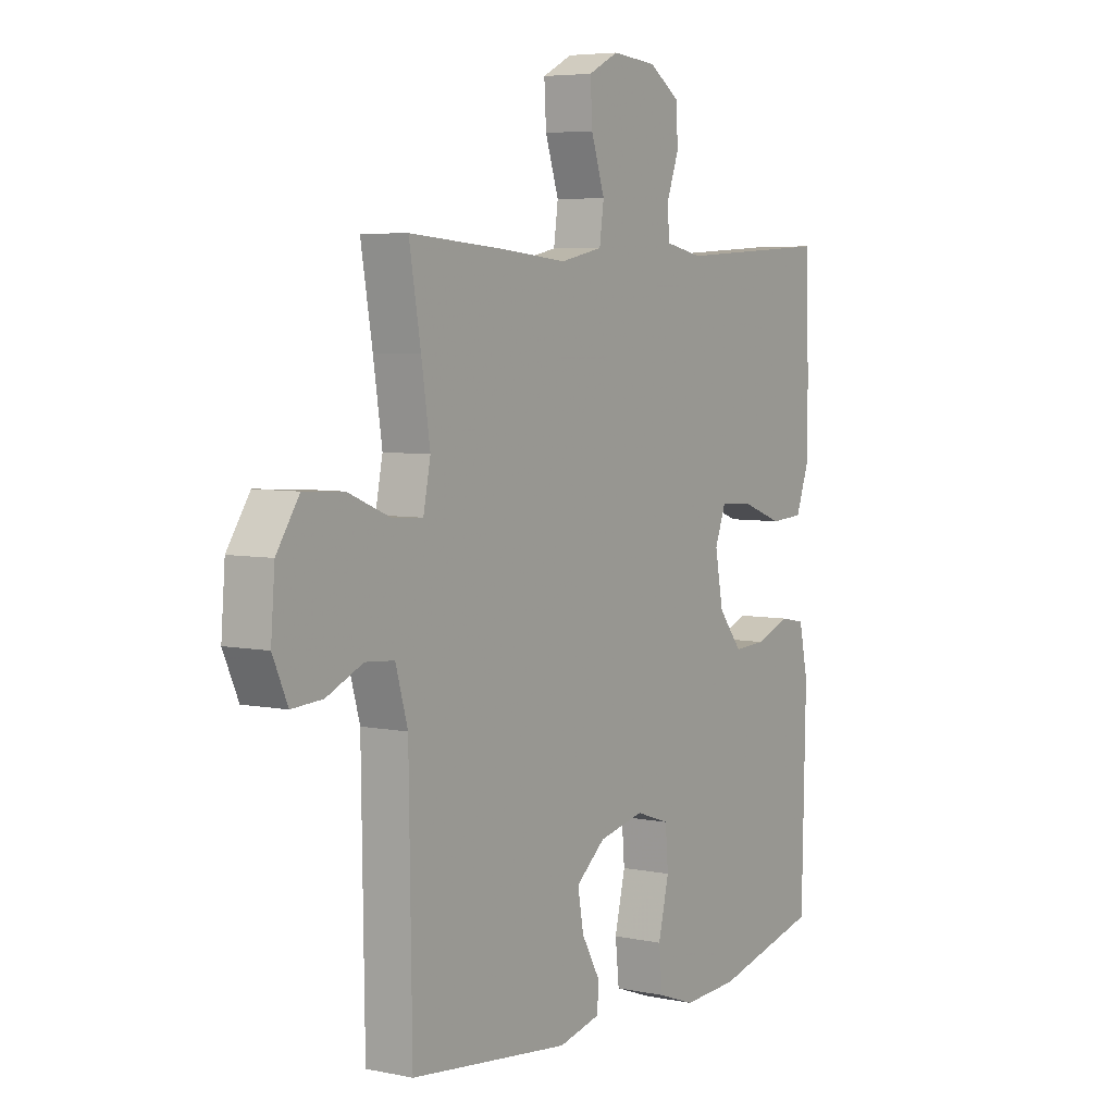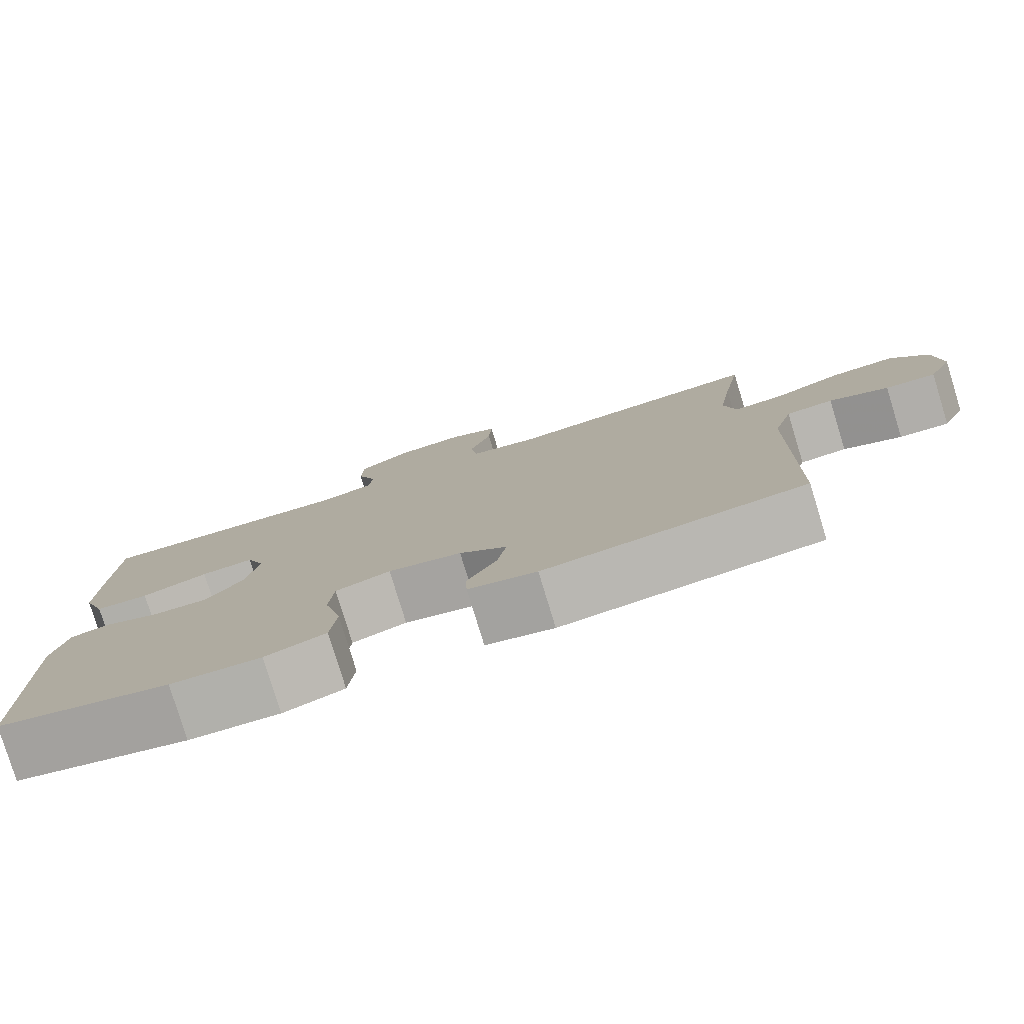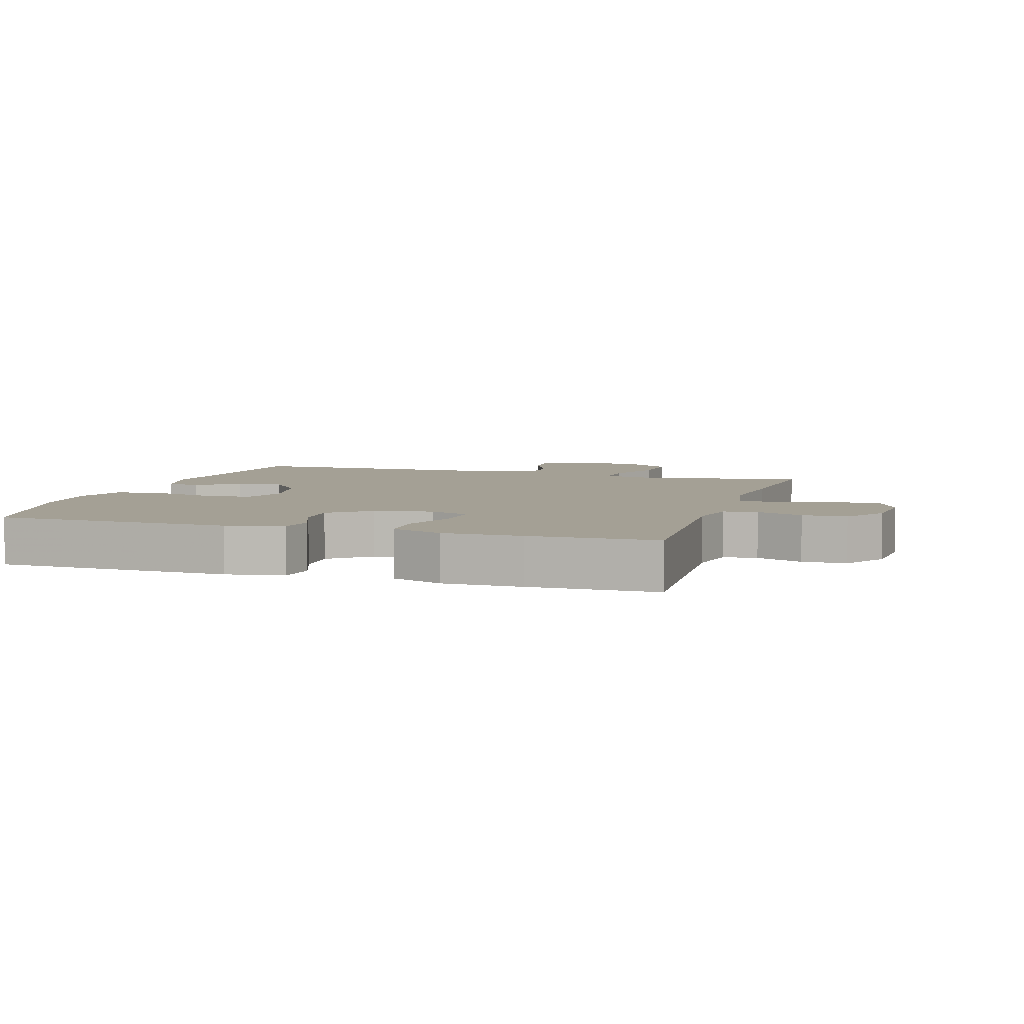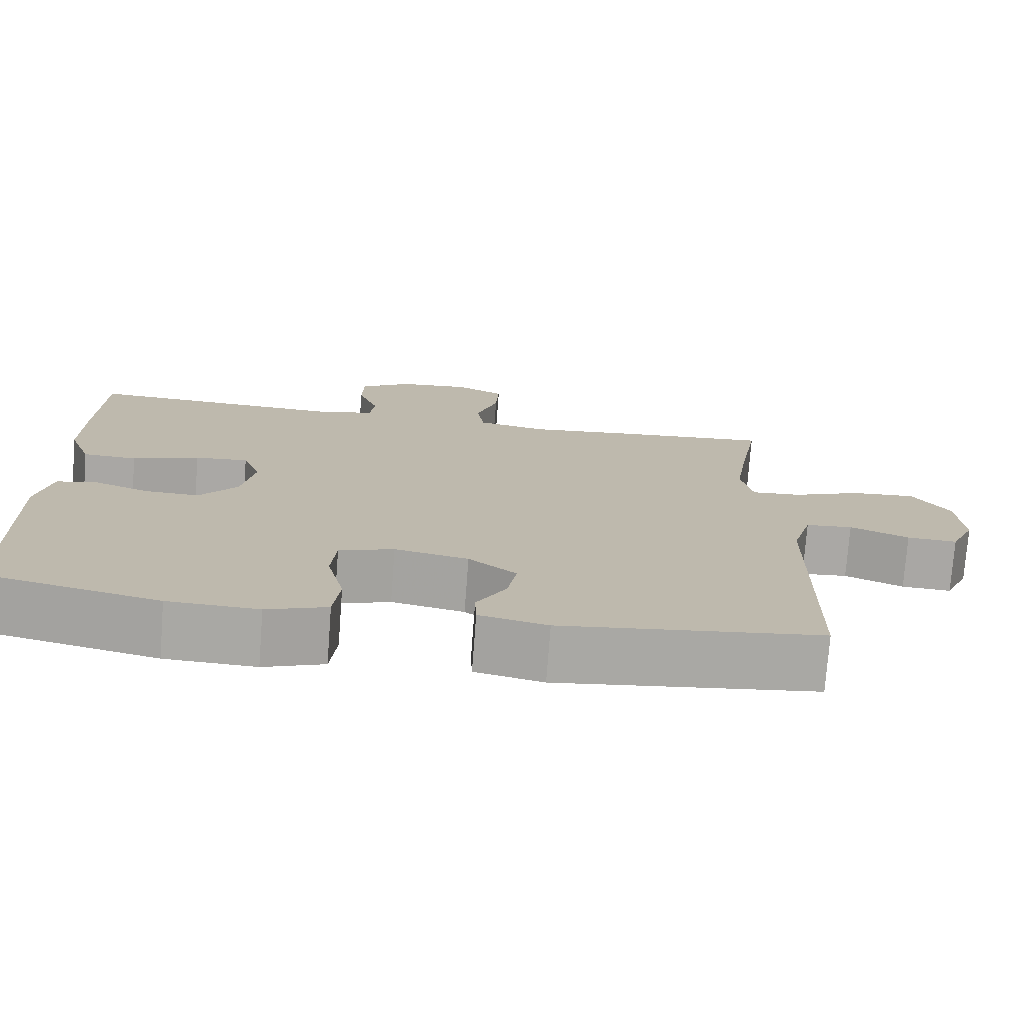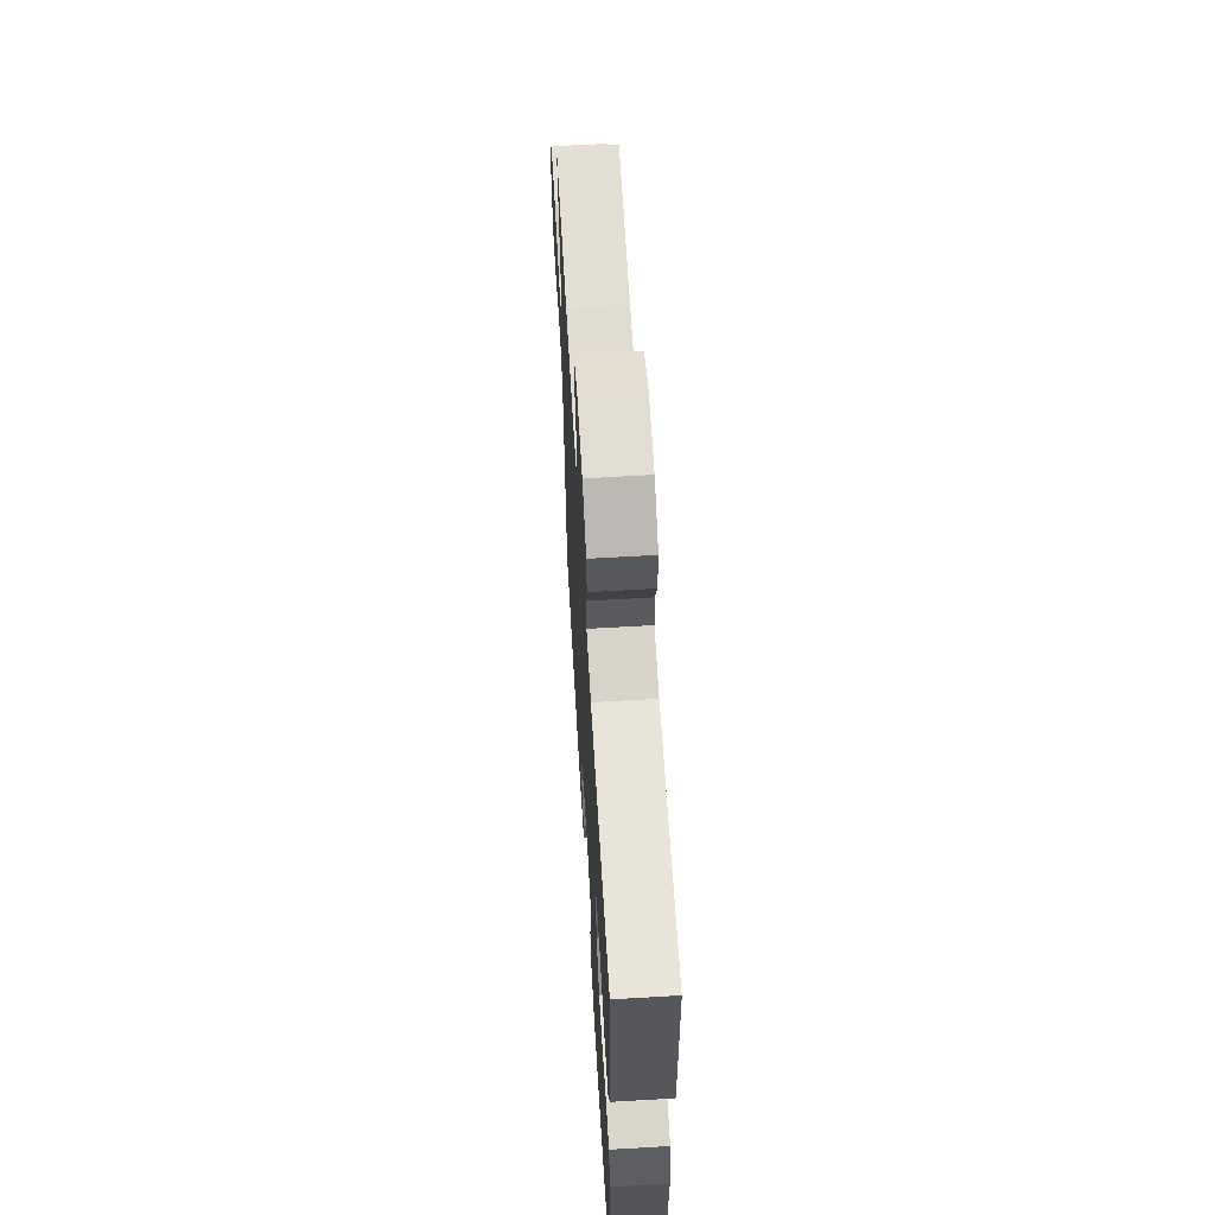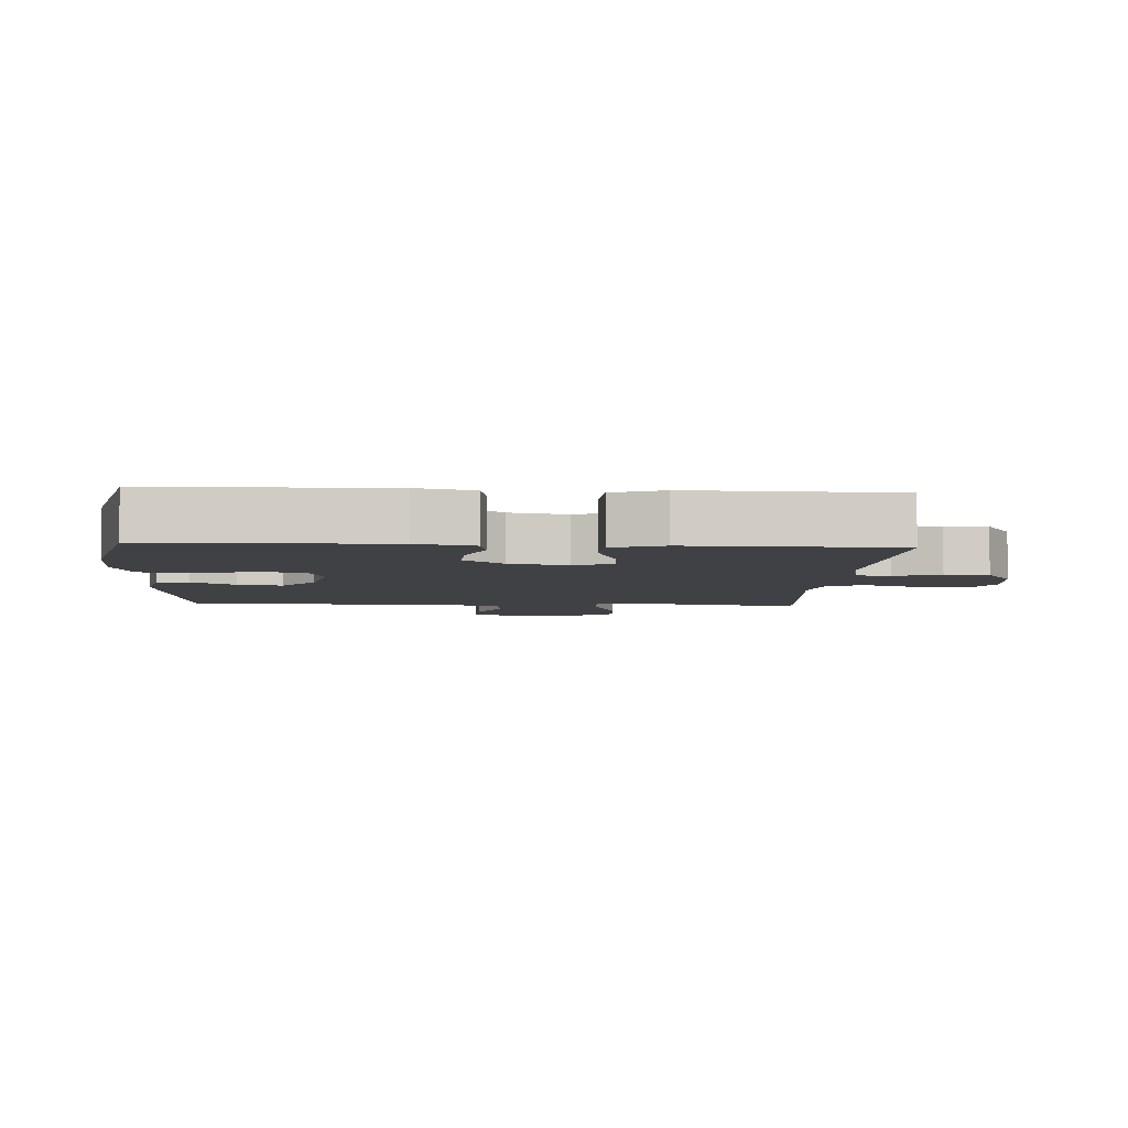
<metadata>
{"format":"obj","ext":"obj","renderer":"f3d","projection":"perspective","resolution":1024,"background":"white","views":[{"elev":5.5,"azim":122.6,"up":"+Z"},{"elev":-79.6,"azim":17.0,"up":"+Z"},{"elev":5.8,"azim":-72.7,"up":"+Y"},{"elev":-75.1,"azim":-4.3,"up":"+Z"},{"elev":63.5,"azim":-93.4,"up":"+Z"},{"elev":-5.3,"azim":-93.6,"up":"+Y"}]}
</metadata>
<code>
v -0.5 0.07 -0.5
v -0.508 0.07 -0.141
v -0.489 0.07 -0.053
v -0.437 0.07 -0.043
v -0.367 0.07 -0.07
v -0.298 0.07 -0.073
v -0.249 0.07 -0.012
v -0.232 0.07 0.078
v -0.255 0.07 0.138
v -0.323 0.07 0.133
v -0.408 0.07 0.102
v -0.477 0.07 0.106
v -0.506 0.07 0.185
v -0.505 0.07 0.306
v -0.5 0.07 0.5
v -0.175 0.07 0.482
v -0.099 0.07 0.498
v -0.093 0.07 0.55
v -0.119 0.07 0.621
v -0.117 0.07 0.689
v -0.052 0.07 0.732
v 0.04 0.07 0.74
v 0.102 0.07 0.709
v 0.098 0.07 0.637
v 0.07 0.07 0.553
v 0.079 0.07 0.489
v 0.167 0.07 0.471
v 0.298 0.07 0.484
v 0.5 0.07 0.5
v 0.476 0.07 0.36
v 0.458 0.07 0.242
v 0.473 0.07 0.168
v 0.536 0.07 0.172
v 0.624 0.07 0.208
v 0.706 0.07 0.213
v 0.753 0.07 0.143
v 0.761 0.07 0.042
v 0.73 0.07 -0.027
v 0.666 0.07 -0.023
v 0.591 0.07 0.01
v 0.531 0.07 0.005
v 0.506 0.07 -0.082
v 0.5 0.07 -0.5
v 0.169 0.07 -0.539
v 0.082 0.07 -0.519
v 0.08 0.07 -0.47
v 0.118 0.07 -0.403
v 0.13 0.07 -0.335
v 0.069 0.07 -0.285
v -0.025 0.07 -0.265
v -0.095 0.07 -0.289
v -0.101 0.07 -0.362
v -0.079 0.07 -0.454
v -0.087 0.07 -0.529
v -0.164 0.07 -0.557
v -0.279 0.07 -0.552
v -0.5 0 -0.5
v -0.508 0 -0.141
v -0.489 0 -0.053
v -0.437 0 -0.043
v -0.367 0 -0.07
v -0.298 0 -0.073
v -0.249 0 -0.012
v -0.232 0 0.078
v -0.255 0 0.138
v -0.323 0 0.133
v -0.408 0 0.102
v -0.477 0 0.106
v -0.506 0 0.185
v -0.505 0 0.306
v -0.5 0 0.5
v -0.175 0 0.482
v -0.099 0 0.498
v -0.093 0 0.55
v -0.119 0 0.621
v -0.117 0 0.689
v -0.052 0 0.732
v 0.04 0 0.74
v 0.102 0 0.709
v 0.098 0 0.637
v 0.07 0 0.553
v 0.079 0 0.489
v 0.167 0 0.471
v 0.298 0 0.484
v 0.5 0 0.5
v 0.476 0 0.36
v 0.458 0 0.242
v 0.473 0 0.168
v 0.536 0 0.172
v 0.624 0 0.208
v 0.706 0 0.213
v 0.753 0 0.143
v 0.761 0 0.042
v 0.73 0 -0.027
v 0.666 0 -0.023
v 0.591 0 0.01
v 0.531 0 0.005
v 0.506 0 -0.082
v 0.5 0 -0.5
v 0.169 0 -0.539
v 0.082 0 -0.519
v 0.08 0 -0.47
v 0.118 0 -0.403
v 0.13 0 -0.335
v 0.069 0 -0.285
v -0.025 0 -0.265
v -0.095 0 -0.289
v -0.101 0 -0.362
v -0.079 0 -0.454
v -0.087 0 -0.529
v -0.164 0 -0.557
v -0.279 0 -0.552
f 52 53 54 55
f 51 52 55 56
f 44 45 46 47
f 42 43 44 47
f 41 42 47 48
f 37 38 39 40
f 37 40 41
f 36 37 41
f 33 34 35 36
f 32 33 36 41
f 27 28 29 30
f 26 27 30 31
f 22 23 24 25
f 22 25 26
f 21 22 26
f 18 19 20 21
f 17 18 21 26
f 16 17 26 31
f 10 11 12 13
f 9 10 13 14
f 2 3 4 5
f 2 5 6
f 51 56 1 2
f 50 51 2 6
f 49 50 6 7
f 32 41 48 49
f 32 49 7 8
f 31 32 8 9
f 15 16 31
f 9 14 15 31
f 111 110 109 108
f 112 111 108 107
f 103 102 101 100
f 103 100 99 98
f 104 103 98 97
f 96 95 94 93
f 97 96 93
f 97 93 92
f 92 91 90 89
f 97 92 89 88
f 86 85 84 83
f 87 86 83 82
f 81 80 79 78
f 82 81 78
f 82 78 77
f 77 76 75 74
f 82 77 74 73
f 87 82 73 72
f 69 68 67 66
f 70 69 66 65
f 61 60 59 58
f 62 61 58
f 58 57 112 107
f 62 58 107 106
f 63 62 106 105
f 105 104 97 88
f 64 63 105 88
f 65 64 88 87
f 87 72 71
f 87 71 70 65
f 1 57 58 2
f 2 58 59 3
f 3 59 60 4
f 4 60 61 5
f 5 61 62 6
f 6 62 63 7
f 7 63 64 8
f 8 64 65 9
f 9 65 66 10
f 10 66 67 11
f 11 67 68 12
f 12 68 69 13
f 13 69 70 14
f 14 70 71 15
f 15 71 72 16
f 16 72 73 17
f 17 73 74 18
f 18 74 75 19
f 19 75 76 20
f 20 76 77 21
f 21 77 78 22
f 22 78 79 23
f 23 79 80 24
f 24 80 81 25
f 25 81 82 26
f 26 82 83 27
f 27 83 84 28
f 28 84 85 29
f 29 85 86 30
f 30 86 87 31
f 31 87 88 32
f 32 88 89 33
f 33 89 90 34
f 34 90 91 35
f 35 91 92 36
f 36 92 93 37
f 37 93 94 38
f 38 94 95 39
f 39 95 96 40
f 40 96 97 41
f 41 97 98 42
f 42 98 99 43
f 43 99 100 44
f 44 100 101 45
f 45 101 102 46
f 46 102 103 47
f 47 103 104 48
f 48 104 105 49
f 49 105 106 50
f 50 106 107 51
f 51 107 108 52
f 52 108 109 53
f 53 109 110 54
f 54 110 111 55
f 55 111 112 56
f 56 112 57 1

</code>
